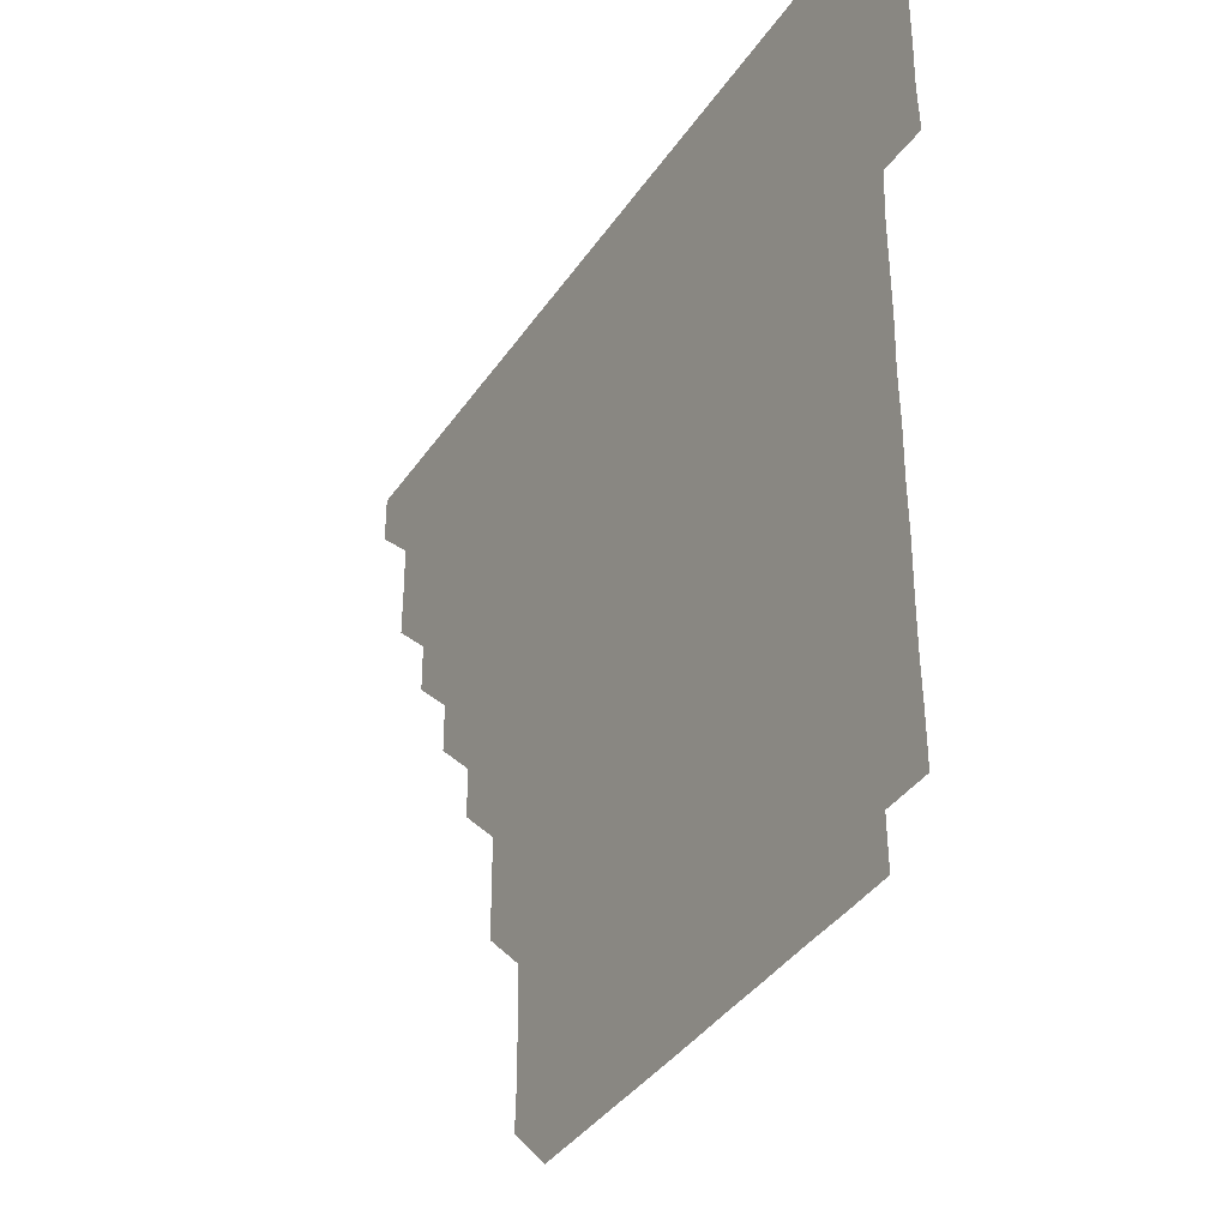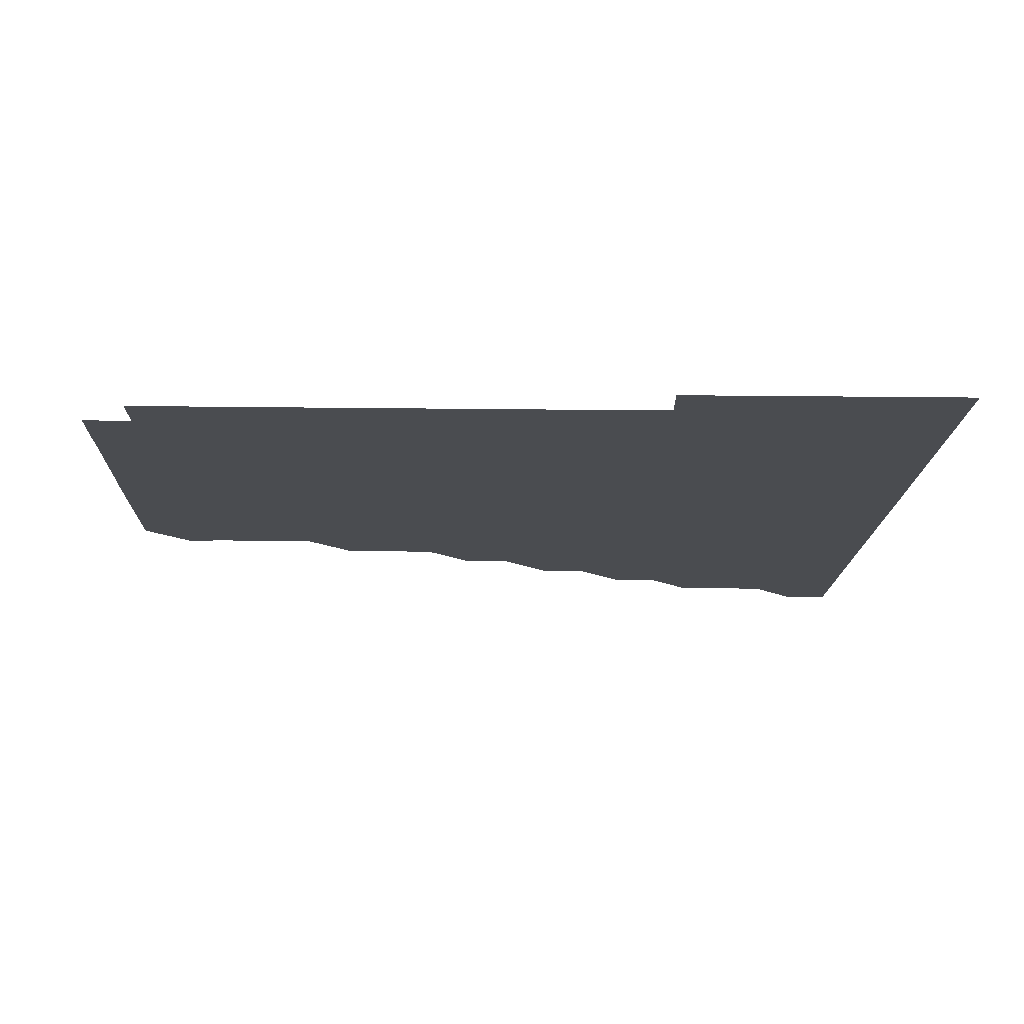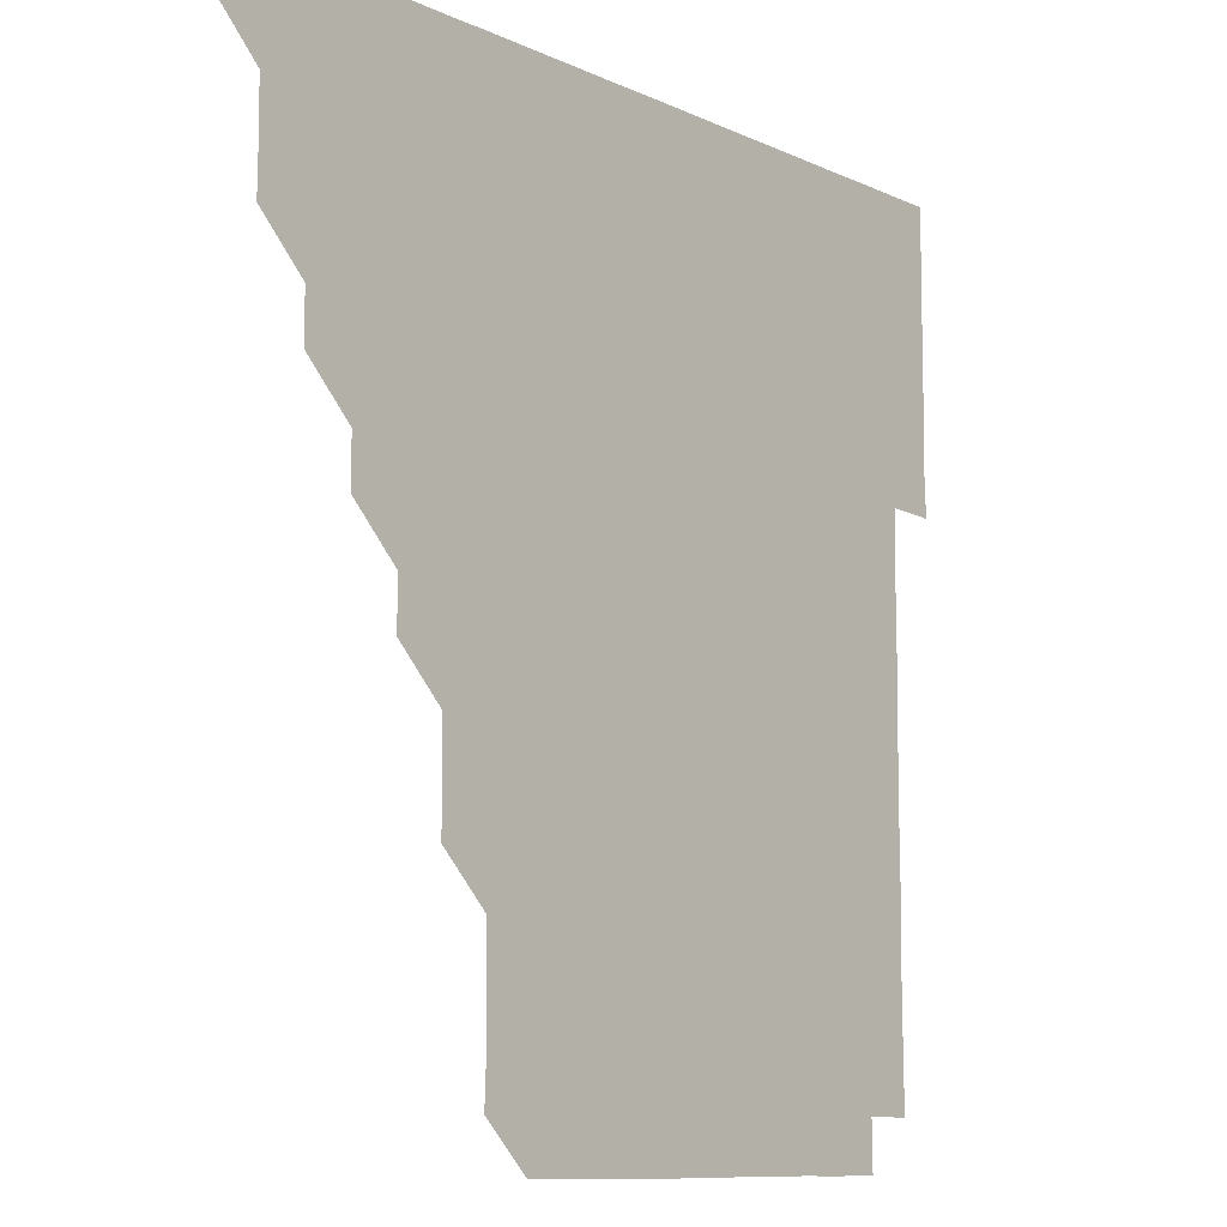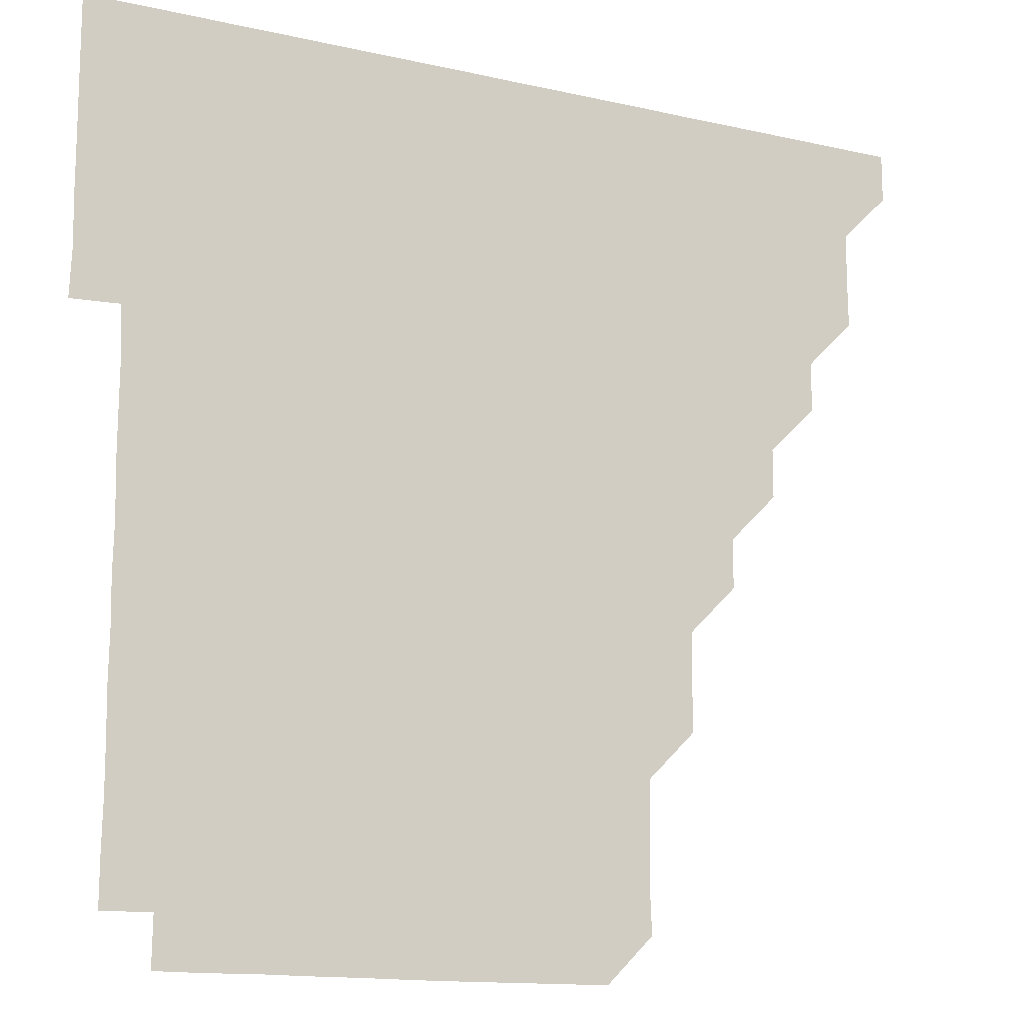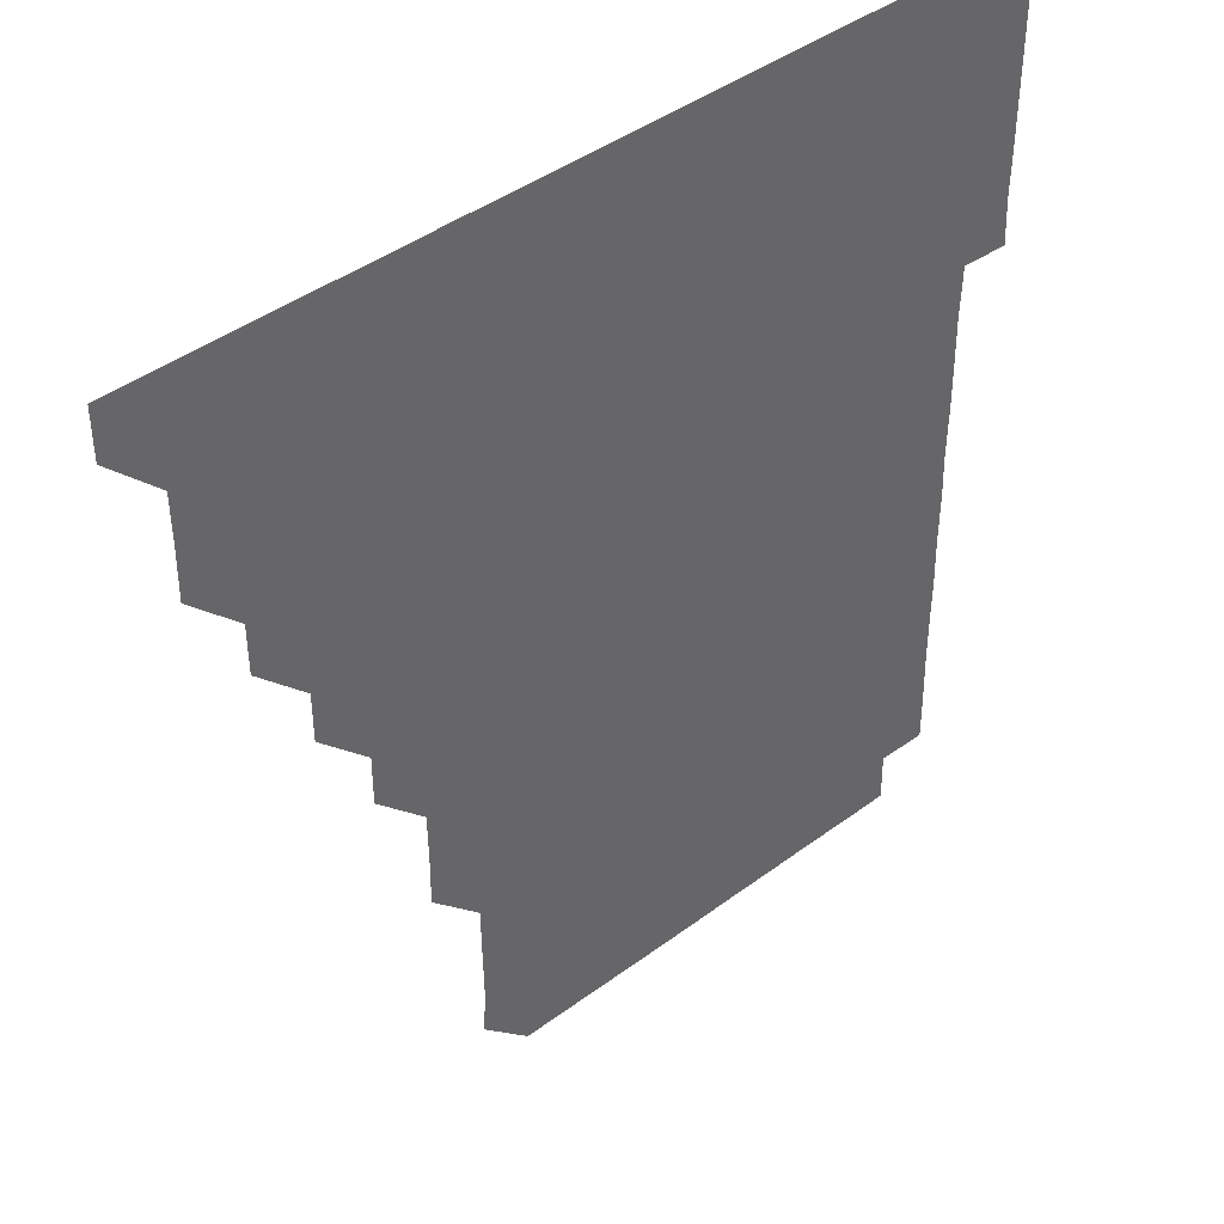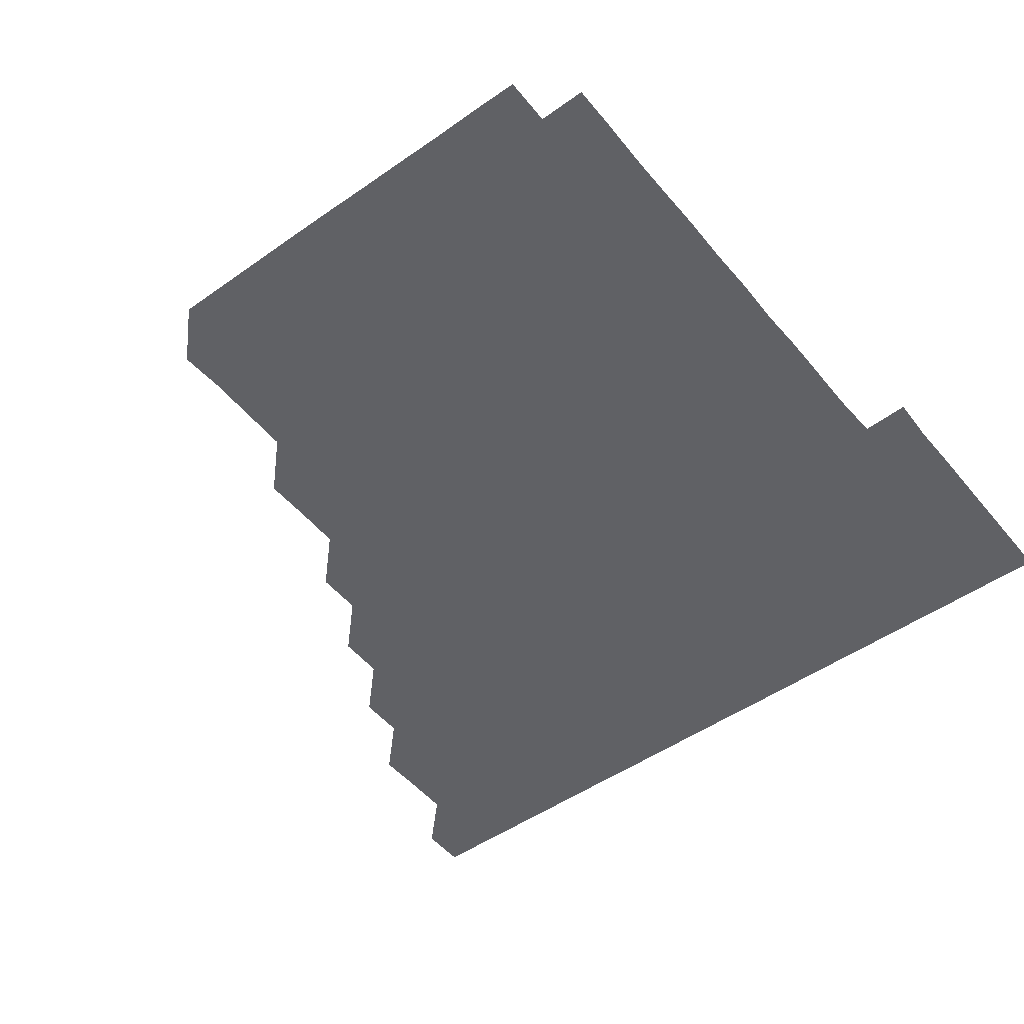
<metadata>
{"format":"obj","ext":"obj","renderer":"f3d","projection":"perspective","resolution":1024,"background":"white","views":[{"elev":-38.2,"azim":59.7,"up":"+Y"},{"elev":-15.0,"azim":88.4,"up":"+Z"},{"elev":-9.9,"azim":-49.8,"up":"+Y"},{"elev":-14.2,"azim":153.4,"up":"+Y"},{"elev":42.0,"azim":-42.0,"up":"+Y"},{"elev":-49.5,"azim":37.8,"up":"+Z"}]}
</metadata>
<code>
v 436 406 0
v 436 421 0
v 451 360.7 0
v 451.2 375.9 0
v 451 391 0
v 451 406 0
v 451 421 0
v 466 330.8 0
v 465.9 345.9 0
v 466.1 361.1 0
v 466 376 0
v 466 391 0
v 466 406 0
v 466 421 0
v 481.1 300.8 0
v 481 315.8 0
v 481.1 331.1 0
v 481 346 0
v 481.1 361.1 0
v 481 376 0
v 481 391 0
v 481 406 0
v 481 421 0
v 496.1 270.7 0
v 496.1 285.8 0
v 496 301 0
v 496.1 316.2 0
v 496.1 331.1 0
v 496.1 346.1 0
v 496 361 0
v 496 376 0
v 496 391 0
v 496 406 0
v 496 421 0
v 511.2 225.5 0
v 511.3 240.7 0
v 511.1 255.7 0
v 511 271.1 0
v 511.1 286 0
v 511 300.9 0
v 510.9 315.9 0
v 511 331.1 0
v 511 346 0
v 511 361 0
v 511 376 0
v 511 391 0
v 511 406 0
v 511 421 0
v 526.1 165.5 0
v 526.7 180.3 0
v 526.4 195.6 0
v 526.2 210.7 0
v 526.1 226.2 0
v 526 240.9 0
v 526 256.1 0
v 526 271 0
v 526 286.1 0
v 526 301.1 0
v 526.1 316.1 0
v 526 331 0
v 526 346 0
v 526 361 0
v 526 376 0
v 526 391 0
v 526 406 0
v 526 421.1 0
v 540.7 151.1 0
v 540.9 166.1 0
v 541.2 181.2 0
v 540.9 195.9 0
v 541 211.1 0
v 541.1 226.1 0
v 541 241.2 0
v 541 256 0
v 541 271 0
v 541 286.1 0
v 541 301 0
v 541 316.1 0
v 541 331 0
v 541 346 0
v 541 361 0
v 541 376 0
v 541 391 0
v 541 406 0
v 541 421 0
v 555.6 151 0
v 556.1 166.1 0
v 555.9 181.4 0
v 556.1 196.1 0
v 555.9 211.2 0
v 556.2 226.3 0
v 556 241 0
v 556 256.1 0
v 556.1 271.1 0
v 556 286 0
v 556 301 0
v 556 316.1 0
v 556 331 0
v 556 346 0
v 556 361 0
v 556 376 0
v 556 391 0
v 556 405.9 0
v 556 421 0
v 570.7 150.9 0
v 571.2 166.2 0
v 571 180.9 0
v 571 196.1 0
v 571.1 210.7 0
v 570.8 226.1 0
v 571 241 0
v 571 256 0
v 571 271 0
v 571 286.1 0
v 571 301.1 0
v 571 316 0
v 571 331 0
v 571 346 0
v 571 361 0
v 571 376 0
v 571 391 0
v 571 406 0
v 571 421 0
v 585.9 150.8 0
v 586 166.1 0
v 586.1 181.1 0
v 585.9 196.1 0
v 586.1 211.3 0
v 586 226.1 0
v 586 241 0
v 586 256 0
v 586 271.2 0
v 586 286.1 0
v 586 301 0
v 586 316 0
v 586 331 0
v 586 346 0
v 586 361 0
v 586 376 0
v 586 391 0
v 586 406 0
v 586 421.1 0
v 601 150.8 0
v 600.8 166.3 0
v 601.1 181.2 0
v 601.1 196.1 0
v 601 211 0
v 600.9 226.1 0
v 601.1 241.1 0
v 601.1 256.1 0
v 601 271.1 0
v 601 286 0
v 601 301 0
v 601 316.1 0
v 601 330.9 0
v 601 346.1 0
v 601 361 0
v 601 376 0
v 601 391 0
v 601 406 0
v 600.9 421.1 0
v 616.2 150.9 0
v 616 165.8 0
v 616 181 0
v 616 196 0
v 616 211.2 0
v 616.1 225.7 0
v 615.9 241 0
v 616 256.1 0
v 616 271.1 0
v 616 286 0
v 616 301.2 0
v 616 316 0
v 616 331.1 0
v 616 346.1 0
v 616 361 0
v 616 376 0
v 616 391 0
v 616 406 0
v 615.9 421 0
v 631.1 150.9 0
v 631 166 0
v 631 181.2 0
v 631 196.1 0
v 630.9 211.1 0
v 631 226.3 0
v 631.1 241.1 0
v 631 256 0
v 631 271 0
v 631 286 0
v 631 301 0
v 631 316.1 0
v 631 331 0
v 631 346 0
v 631 361 0
v 631 376 0
v 631 391 0
v 631 406 0
v 631 421 0
v 646.3 151 0
v 646.2 166 0
v 645.8 181.3 0
v 646.1 196.1 0
v 646 211.2 0
v 646.1 225.8 0
v 645.8 241.1 0
v 646 256.1 0
v 646 271 0
v 646 286 0
v 646 301.1 0
v 646 315.9 0
v 646 331.1 0
v 646 346 0
v 646 361 0
v 646 376 0
v 646 391 0
v 646 406 0
v 645.9 421 0
v 661.3 150.8 0
v 660.9 166.3 0
v 661 180.9 0
v 660.8 196.2 0
v 660.9 211.3 0
v 660.9 226.3 0
v 661 241 0
v 661 256.1 0
v 661 271 0
v 660.9 286.1 0
v 661 301.1 0
v 661 316.1 0
v 661 331 0
v 661 346.1 0
v 661 361 0
v 661 376 0
v 661 391 0
v 661 406 0
v 661 421 0
v 676.2 150.9 0
v 676 166 0
v 675.9 181.4 0
v 675.9 196.1 0
v 675.8 211.3 0
v 675.9 226.2 0
v 675.9 241.1 0
v 675.9 256.2 0
v 675.8 271.3 0
v 676 286 0
v 675.9 301.1 0
v 675.9 316.1 0
v 675.9 331.3 0
v 676.1 345.9 0
v 676 361.1 0
v 676 376.1 0
v 676 391 0
v 676 406 0
v 676 421 0
v 691 165.9 0
v 691 180.4 0
v 690.7 195.3 0
v 690.7 210.3 0
v 690.9 225.3 0
v 690.7 240.4 0
v 690.9 255.4 0
v 690.6 270.5 0
v 691 285.7 0
v 690.9 300.6 0
v 690.7 315.8 0
v 691.3 331.4 0
v 690.7 346.3 0
v 690.9 361.1 0
v 691 376 0
v 691 391 0
v 691 406 0
v 691 421 0
v 706.3 330.7 0
v 705.6 345.5 0
v 705.9 360.7 0
v 705.9 375.9 0
v 705.9 391 0
v 706 406 0
v 706 421 0
f 5 6 1
f 1 6 2
f 6 7 2
f 9 10 3
f 3 10 4
f 10 11 4
f 4 11 5
f 11 12 5
f 5 12 6
f 12 13 6
f 6 13 7
f 13 14 7
f 16 17 8
f 8 17 9
f 17 18 9
f 9 18 10
f 18 19 10
f 10 19 11
f 19 20 11
f 11 20 12
f 20 21 12
f 12 21 13
f 21 22 13
f 13 22 14
f 22 23 14
f 25 26 15
f 15 26 16
f 26 27 16
f 16 27 17
f 27 28 17
f 17 28 18
f 28 29 18
f 18 29 19
f 29 30 19
f 19 30 20
f 30 31 20
f 20 31 21
f 31 32 21
f 21 32 22
f 32 33 22
f 22 33 23
f 33 34 23
f 37 38 24
f 24 38 25
f 38 39 25
f 25 39 26
f 39 40 26
f 26 40 27
f 40 41 27
f 27 41 28
f 41 42 28
f 28 42 29
f 42 43 29
f 29 43 30
f 43 44 30
f 30 44 31
f 44 45 31
f 31 45 32
f 45 46 32
f 32 46 33
f 46 47 33
f 33 47 34
f 47 48 34
f 52 53 35
f 35 53 36
f 53 54 36
f 36 54 37
f 54 55 37
f 37 55 38
f 55 56 38
f 38 56 39
f 56 57 39
f 39 57 40
f 57 58 40
f 40 58 41
f 58 59 41
f 41 59 42
f 59 60 42
f 42 60 43
f 60 61 43
f 43 61 44
f 61 62 44
f 44 62 45
f 62 63 45
f 45 63 46
f 63 64 46
f 46 64 47
f 64 65 47
f 47 65 48
f 65 66 48
f 67 68 49
f 49 68 50
f 68 69 50
f 50 69 51
f 69 70 51
f 51 70 52
f 70 71 52
f 52 71 53
f 71 72 53
f 53 72 54
f 72 73 54
f 54 73 55
f 73 74 55
f 55 74 56
f 74 75 56
f 56 75 57
f 75 76 57
f 57 76 58
f 76 77 58
f 58 77 59
f 77 78 59
f 59 78 60
f 78 79 60
f 60 79 61
f 79 80 61
f 61 80 62
f 80 81 62
f 62 81 63
f 81 82 63
f 63 82 64
f 82 83 64
f 64 83 65
f 83 84 65
f 65 84 66
f 84 85 66
f 67 86 68
f 86 87 68
f 68 87 69
f 87 88 69
f 69 88 70
f 88 89 70
f 70 89 71
f 89 90 71
f 71 90 72
f 90 91 72
f 72 91 73
f 91 92 73
f 73 92 74
f 92 93 74
f 74 93 75
f 93 94 75
f 75 94 76
f 94 95 76
f 76 95 77
f 95 96 77
f 77 96 78
f 96 97 78
f 78 97 79
f 97 98 79
f 79 98 80
f 98 99 80
f 80 99 81
f 99 100 81
f 81 100 82
f 100 101 82
f 82 101 83
f 101 102 83
f 83 102 84
f 102 103 84
f 84 103 85
f 103 104 85
f 86 105 87
f 105 106 87
f 87 106 88
f 106 107 88
f 88 107 89
f 107 108 89
f 89 108 90
f 108 109 90
f 90 109 91
f 109 110 91
f 91 110 92
f 110 111 92
f 92 111 93
f 111 112 93
f 93 112 94
f 112 113 94
f 94 113 95
f 113 114 95
f 95 114 96
f 114 115 96
f 96 115 97
f 115 116 97
f 97 116 98
f 116 117 98
f 98 117 99
f 117 118 99
f 99 118 100
f 118 119 100
f 100 119 101
f 119 120 101
f 101 120 102
f 120 121 102
f 102 121 103
f 121 122 103
f 103 122 104
f 122 123 104
f 105 124 106
f 124 125 106
f 106 125 107
f 125 126 107
f 107 126 108
f 126 127 108
f 108 127 109
f 127 128 109
f 109 128 110
f 128 129 110
f 110 129 111
f 129 130 111
f 111 130 112
f 130 131 112
f 112 131 113
f 131 132 113
f 113 132 114
f 132 133 114
f 114 133 115
f 133 134 115
f 115 134 116
f 134 135 116
f 116 135 117
f 135 136 117
f 117 136 118
f 136 137 118
f 118 137 119
f 137 138 119
f 119 138 120
f 138 139 120
f 120 139 121
f 139 140 121
f 121 140 122
f 140 141 122
f 122 141 123
f 141 142 123
f 124 143 125
f 143 144 125
f 125 144 126
f 144 145 126
f 126 145 127
f 145 146 127
f 127 146 128
f 146 147 128
f 128 147 129
f 147 148 129
f 129 148 130
f 148 149 130
f 130 149 131
f 149 150 131
f 131 150 132
f 150 151 132
f 132 151 133
f 151 152 133
f 133 152 134
f 152 153 134
f 134 153 135
f 153 154 135
f 135 154 136
f 154 155 136
f 136 155 137
f 155 156 137
f 137 156 138
f 156 157 138
f 138 157 139
f 157 158 139
f 139 158 140
f 158 159 140
f 140 159 141
f 159 160 141
f 141 160 142
f 160 161 142
f 143 162 144
f 162 163 144
f 144 163 145
f 163 164 145
f 145 164 146
f 164 165 146
f 146 165 147
f 165 166 147
f 147 166 148
f 166 167 148
f 148 167 149
f 167 168 149
f 149 168 150
f 168 169 150
f 150 169 151
f 169 170 151
f 151 170 152
f 170 171 152
f 152 171 153
f 171 172 153
f 153 172 154
f 172 173 154
f 154 173 155
f 173 174 155
f 155 174 156
f 174 175 156
f 156 175 157
f 175 176 157
f 157 176 158
f 176 177 158
f 158 177 159
f 177 178 159
f 159 178 160
f 178 179 160
f 160 179 161
f 179 180 161
f 162 181 163
f 181 182 163
f 163 182 164
f 182 183 164
f 164 183 165
f 183 184 165
f 165 184 166
f 184 185 166
f 166 185 167
f 185 186 167
f 167 186 168
f 186 187 168
f 168 187 169
f 187 188 169
f 169 188 170
f 188 189 170
f 170 189 171
f 189 190 171
f 171 190 172
f 190 191 172
f 172 191 173
f 191 192 173
f 173 192 174
f 192 193 174
f 174 193 175
f 193 194 175
f 175 194 176
f 194 195 176
f 176 195 177
f 195 196 177
f 177 196 178
f 196 197 178
f 178 197 179
f 197 198 179
f 179 198 180
f 198 199 180
f 181 200 182
f 200 201 182
f 182 201 183
f 201 202 183
f 183 202 184
f 202 203 184
f 184 203 185
f 203 204 185
f 185 204 186
f 204 205 186
f 186 205 187
f 205 206 187
f 187 206 188
f 206 207 188
f 188 207 189
f 207 208 189
f 189 208 190
f 208 209 190
f 190 209 191
f 209 210 191
f 191 210 192
f 210 211 192
f 192 211 193
f 211 212 193
f 193 212 194
f 212 213 194
f 194 213 195
f 213 214 195
f 195 214 196
f 214 215 196
f 196 215 197
f 215 216 197
f 197 216 198
f 216 217 198
f 198 217 199
f 217 218 199
f 200 219 201
f 219 220 201
f 201 220 202
f 220 221 202
f 202 221 203
f 221 222 203
f 203 222 204
f 222 223 204
f 204 223 205
f 223 224 205
f 205 224 206
f 224 225 206
f 206 225 207
f 225 226 207
f 207 226 208
f 226 227 208
f 208 227 209
f 227 228 209
f 209 228 210
f 228 229 210
f 210 229 211
f 229 230 211
f 211 230 212
f 230 231 212
f 212 231 213
f 231 232 213
f 213 232 214
f 232 233 214
f 214 233 215
f 233 234 215
f 215 234 216
f 234 235 216
f 216 235 217
f 235 236 217
f 217 236 218
f 236 237 218
f 219 238 220
f 238 239 220
f 220 239 221
f 239 240 221
f 221 240 222
f 240 241 222
f 222 241 223
f 241 242 223
f 223 242 224
f 242 243 224
f 224 243 225
f 243 244 225
f 225 244 226
f 244 245 226
f 226 245 227
f 245 246 227
f 227 246 228
f 246 247 228
f 228 247 229
f 247 248 229
f 229 248 230
f 248 249 230
f 230 249 231
f 249 250 231
f 231 250 232
f 250 251 232
f 232 251 233
f 251 252 233
f 233 252 234
f 252 253 234
f 234 253 235
f 253 254 235
f 235 254 236
f 254 255 236
f 236 255 237
f 255 256 237
f 239 257 240
f 257 258 240
f 240 258 241
f 258 259 241
f 241 259 242
f 259 260 242
f 242 260 243
f 260 261 243
f 243 261 244
f 261 262 244
f 244 262 245
f 262 263 245
f 245 263 246
f 263 264 246
f 246 264 247
f 264 265 247
f 247 265 248
f 265 266 248
f 248 266 249
f 266 267 249
f 249 267 250
f 267 268 250
f 250 268 251
f 268 269 251
f 251 269 252
f 269 270 252
f 252 270 253
f 270 271 253
f 253 271 254
f 271 272 254
f 254 272 255
f 272 273 255
f 255 273 256
f 273 274 256
f 268 275 269
f 275 276 269
f 269 276 270
f 276 277 270
f 270 277 271
f 277 278 271
f 271 278 272
f 278 279 272
f 272 279 273
f 279 280 273
f 273 280 274
f 280 281 274

</code>
